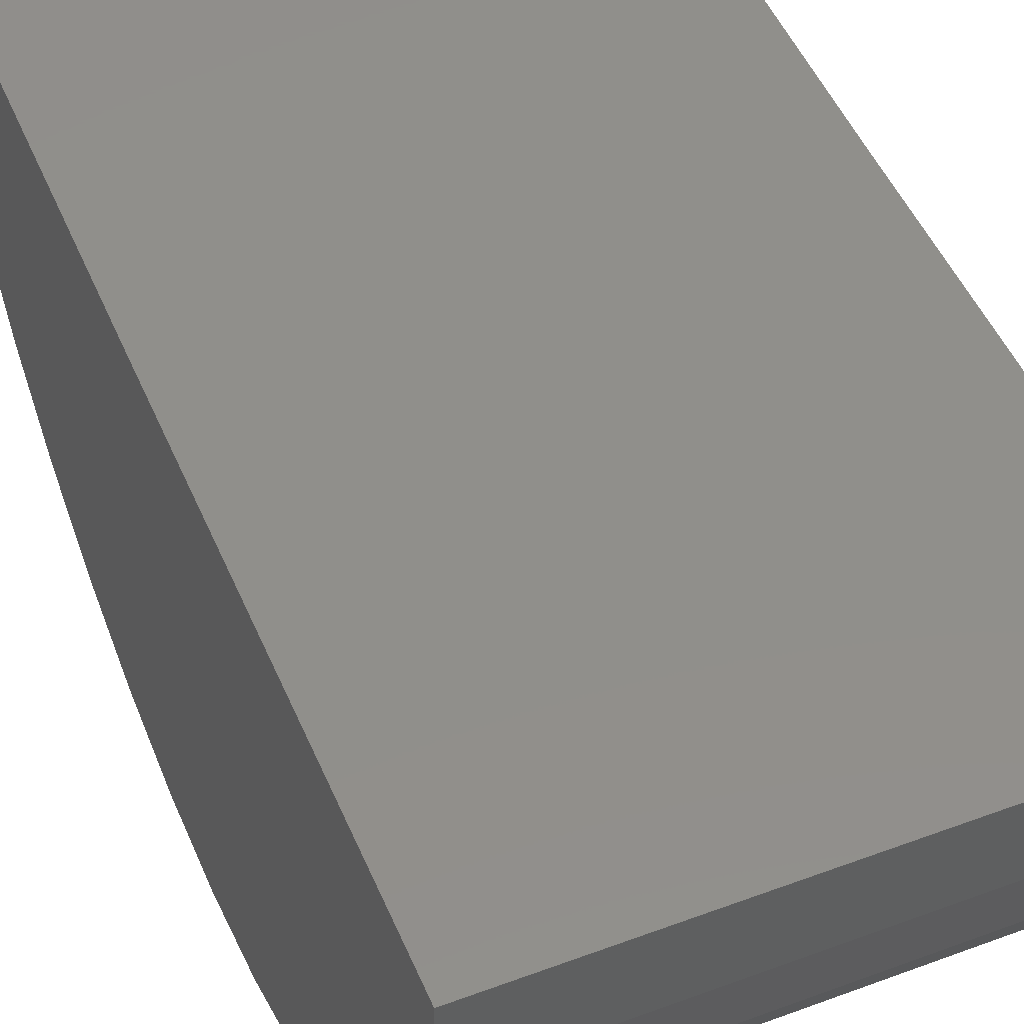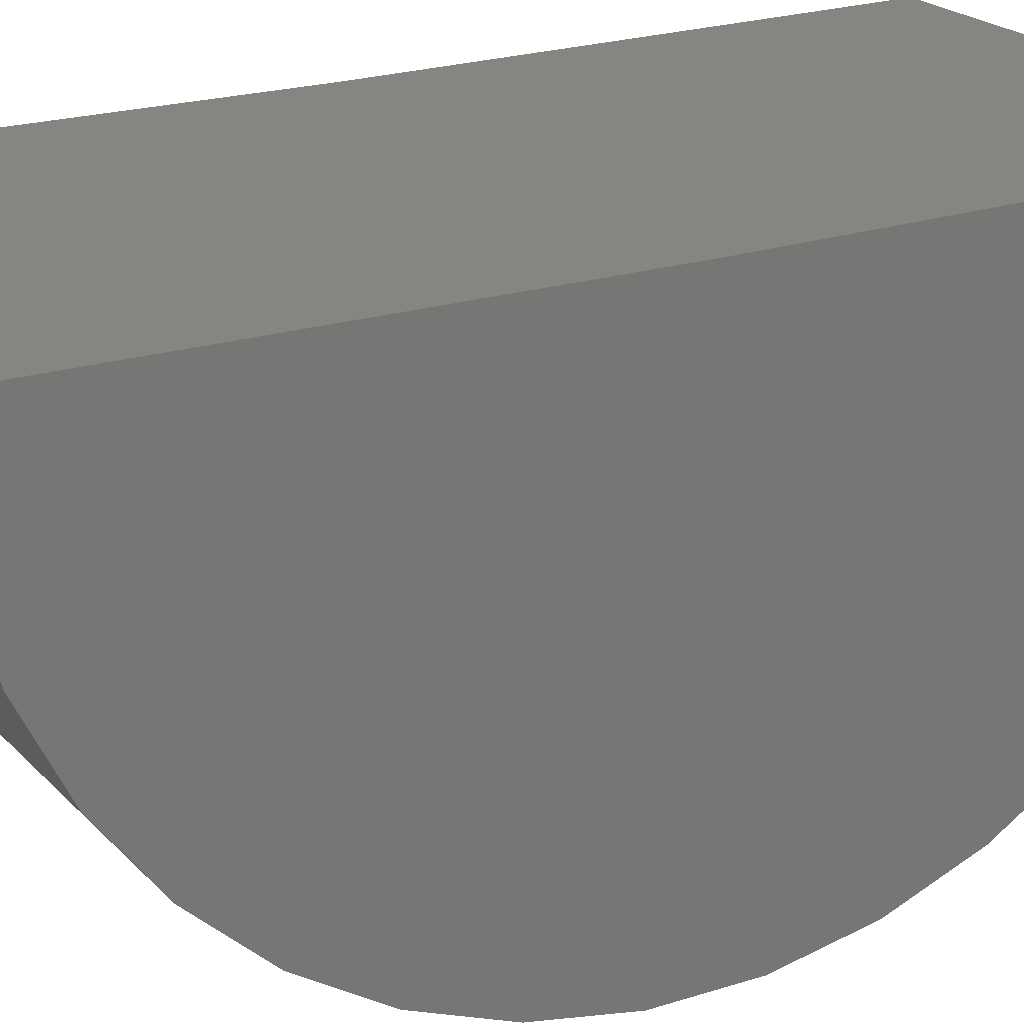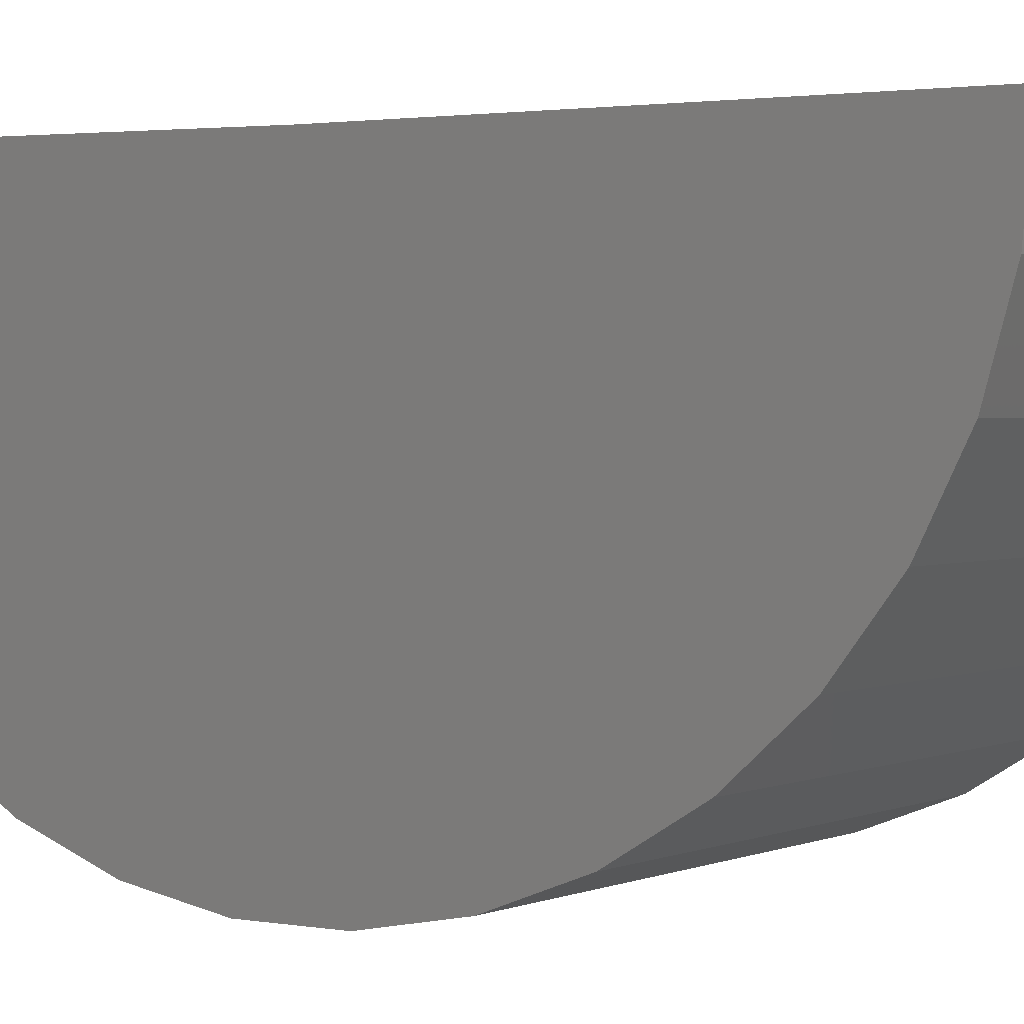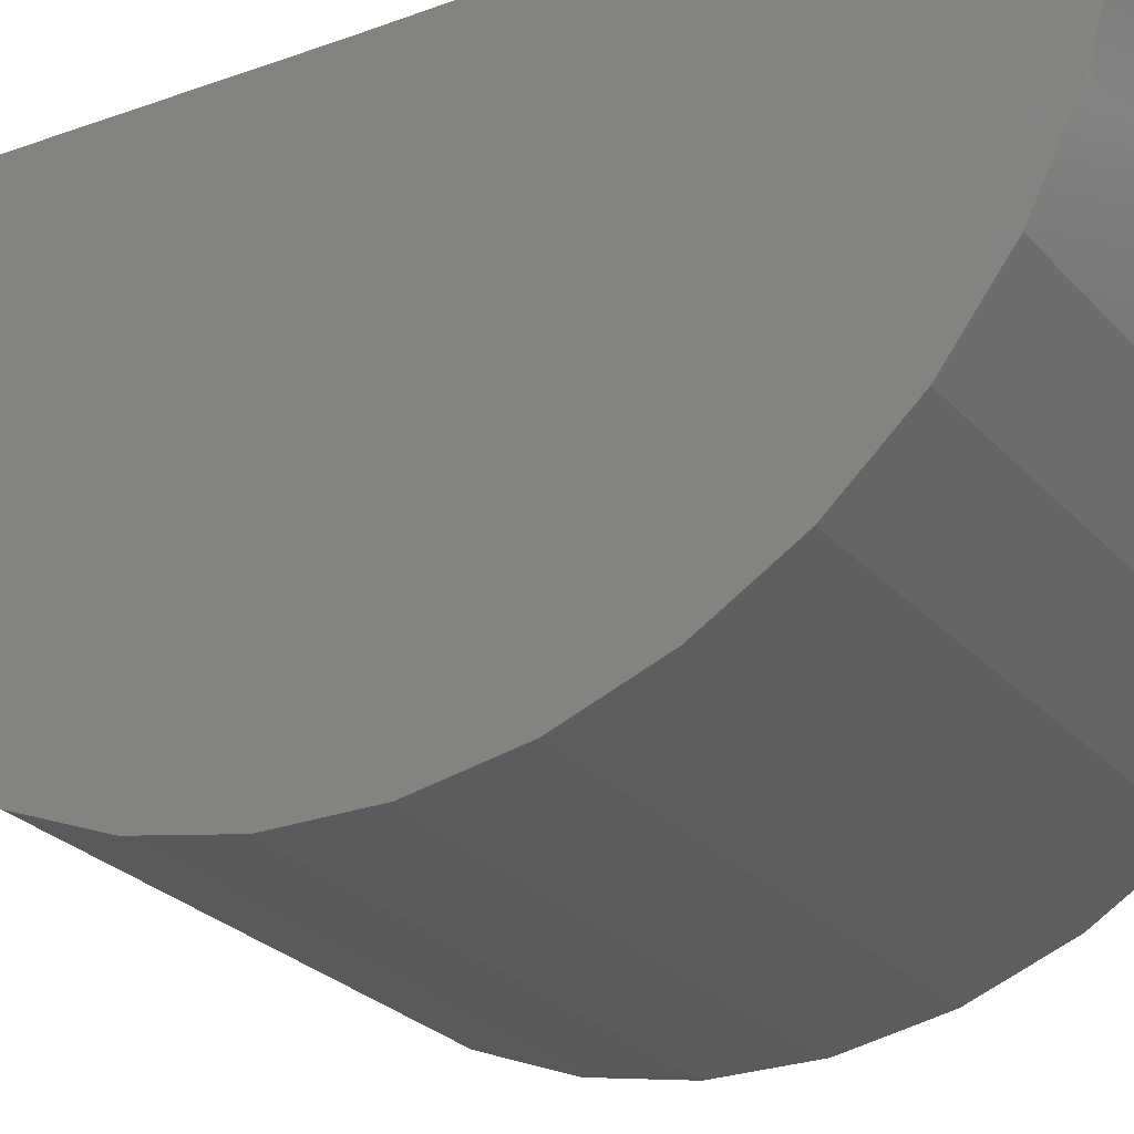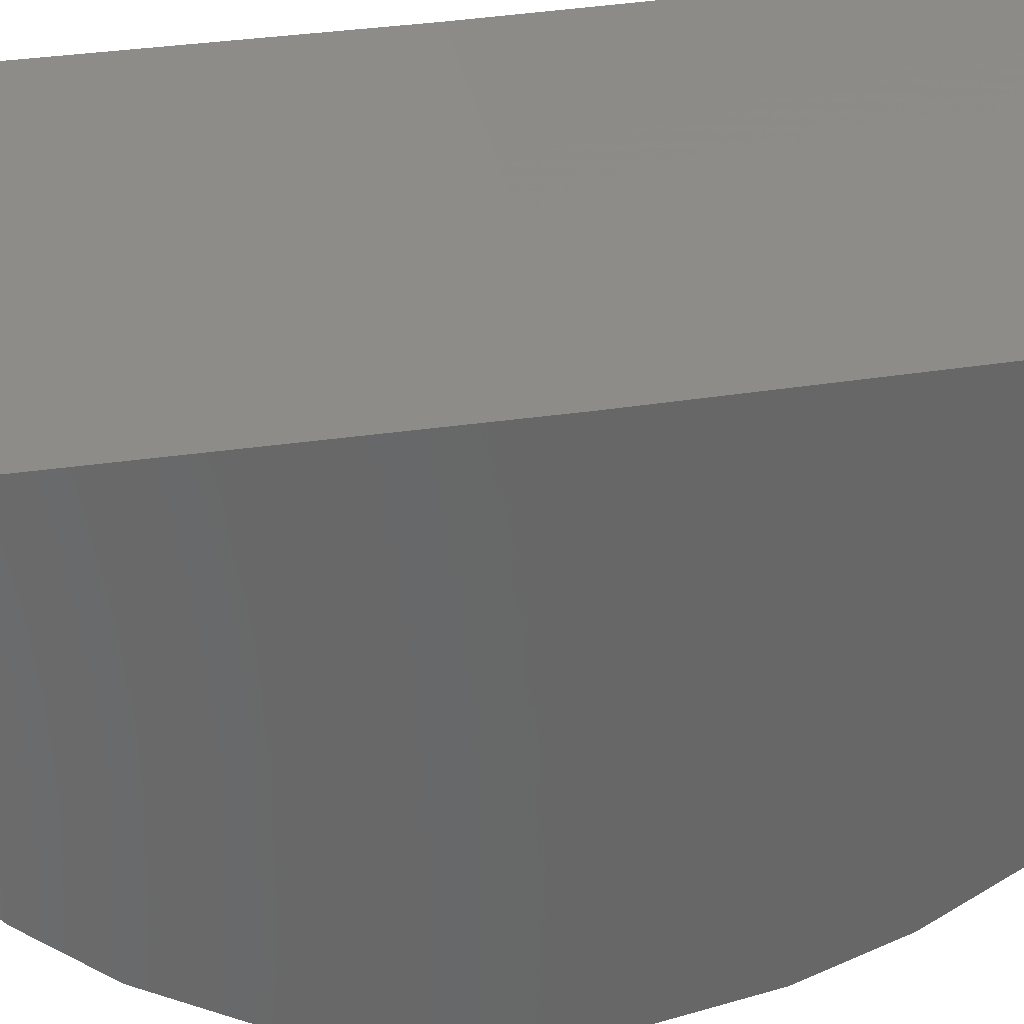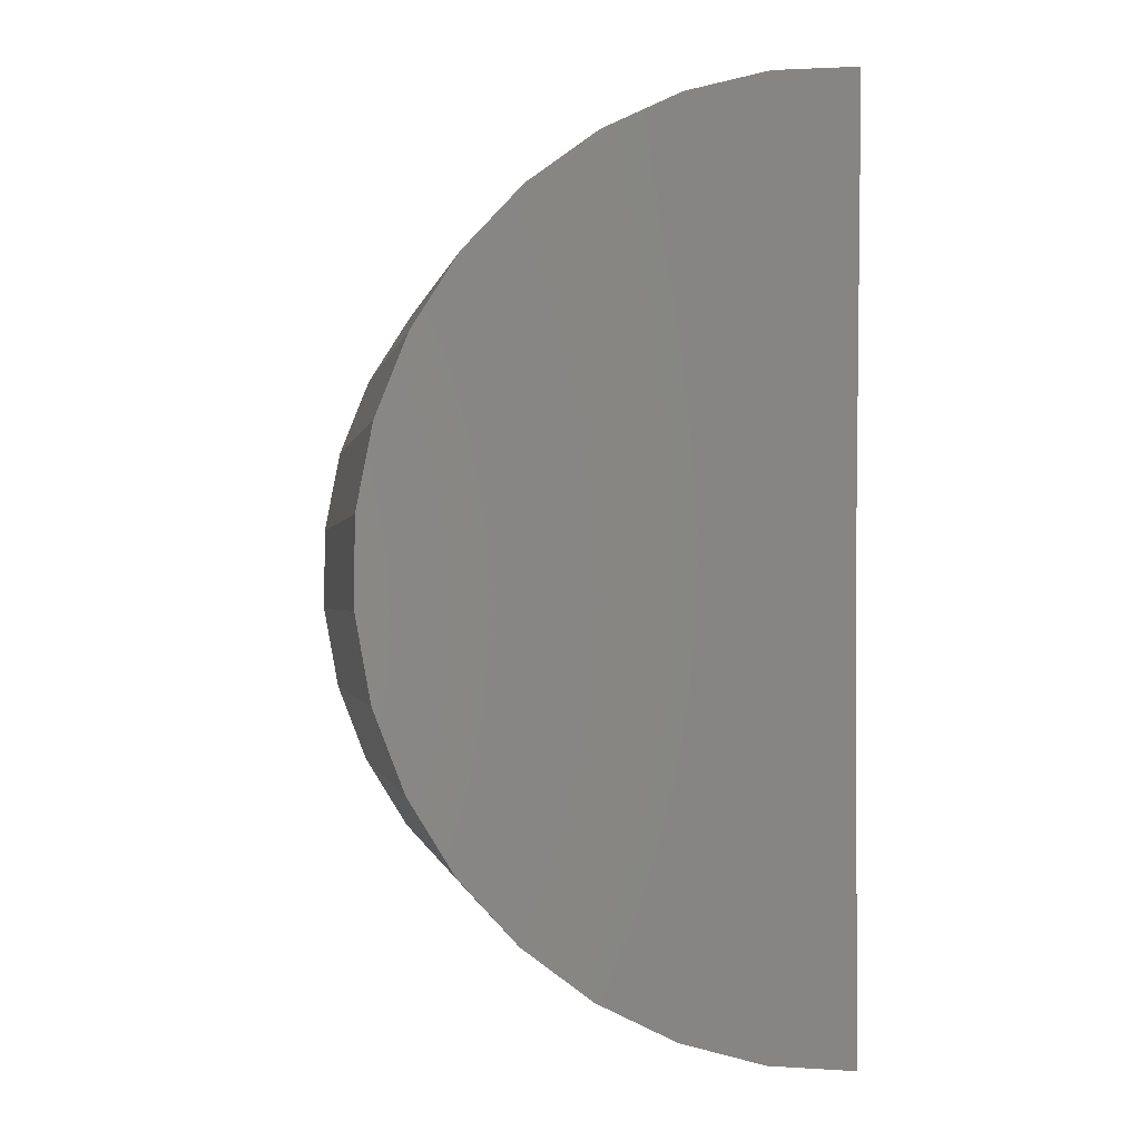
<metadata>
{"format":"stl","ext":"stl","renderer":"f3d","projection":"perspective","resolution":1024,"background":"white","views":[{"elev":49.4,"azim":-22.4,"up":"+Y"},{"elev":21.0,"azim":-119.6,"up":"+Y"},{"elev":1.6,"azim":122.9,"up":"+Y"},{"elev":-25.7,"azim":121.2,"up":"+Y"},{"elev":35.3,"azim":-100.9,"up":"+Y"},{"elev":-0.8,"azim":80.3,"up":"+Z"}]}
</metadata>
<code>
# stl→obj: 38 verts, 72 faces
v -0.02344 0.0005775 0.07031
v 0.02344 0.0005775 0.07031
v -0.02344 2.927e-18 0.02344
v 0.02344 5.855e-18 0.02344
v -0.02344 0 -0.02344
v 0.02344 2.927e-18 -0.02344
v -0.02344 -0.008647 -0.02263
v -0.02344 -0.017 -0.02025
v -0.02344 -0.02476 -0.01636
v -0.02344 -0.03168 -0.01111
v -0.02344 -0.03751 -0.004675
v -0.02344 -0.04205 0.002726
v -0.02344 -0.04515 0.01084
v -0.02344 -0.0467 0.01938
v -0.02344 -0.04665 0.02807
v -0.02344 -0.04499 0.03659
v -0.02344 -0.04179 0.04467
v -0.02344 -0.03716 0.05201
v -0.02344 -0.03125 0.05837
v -0.02344 -0.02427 0.06354
v -0.02344 -0.01646 0.06733
v -0.02344 -0.008078 0.06961
v 0.02344 -0.017 -0.02025
v 0.02344 -0.008647 -0.02263
v 0.02344 -0.008078 0.06961
v 0.02344 -0.01646 0.06733
v 0.02344 -0.02427 0.06354
v 0.02344 -0.03125 0.05837
v 0.02344 -0.03716 0.05201
v 0.02344 -0.04179 0.04467
v 0.02344 -0.04499 0.03659
v 0.02344 -0.04665 0.02807
v 0.02344 -0.0467 0.01938
v 0.02344 -0.04515 0.01084
v 0.02344 -0.04205 0.002726
v 0.02344 -0.03751 -0.004675
v 0.02344 -0.03168 -0.01111
v 0.02344 -0.02476 -0.01636
f 1 2 3
f 3 2 4
f 5 3 6
f 6 3 4
f 5 7 8
f 3 5 8
f 3 8 9
f 3 9 10
f 3 10 11
f 3 11 12
f 3 12 13
f 3 13 14
f 3 14 15
f 3 15 16
f 3 16 17
f 3 17 18
f 3 18 19
f 3 19 20
f 3 20 21
f 3 21 22
f 3 22 1
f 23 24 6
f 4 2 25
f 4 25 26
f 4 26 27
f 4 27 28
f 4 28 29
f 4 29 30
f 4 30 31
f 4 31 32
f 4 32 33
f 4 33 34
f 4 34 35
f 4 35 36
f 4 36 37
f 4 37 38
f 4 38 23
f 4 23 6
f 2 1 25
f 25 1 22
f 25 22 26
f 26 22 21
f 26 21 27
f 27 21 20
f 27 20 28
f 28 20 19
f 28 19 29
f 29 19 18
f 29 18 30
f 30 18 17
f 30 17 31
f 31 17 16
f 31 16 32
f 32 16 15
f 32 15 33
f 33 15 14
f 33 14 34
f 34 14 13
f 34 13 35
f 35 13 12
f 35 12 36
f 36 12 11
f 36 11 37
f 37 11 10
f 37 10 38
f 38 10 9
f 38 9 23
f 23 9 8
f 23 8 24
f 24 8 7
f 24 7 6
f 6 7 5

</code>
